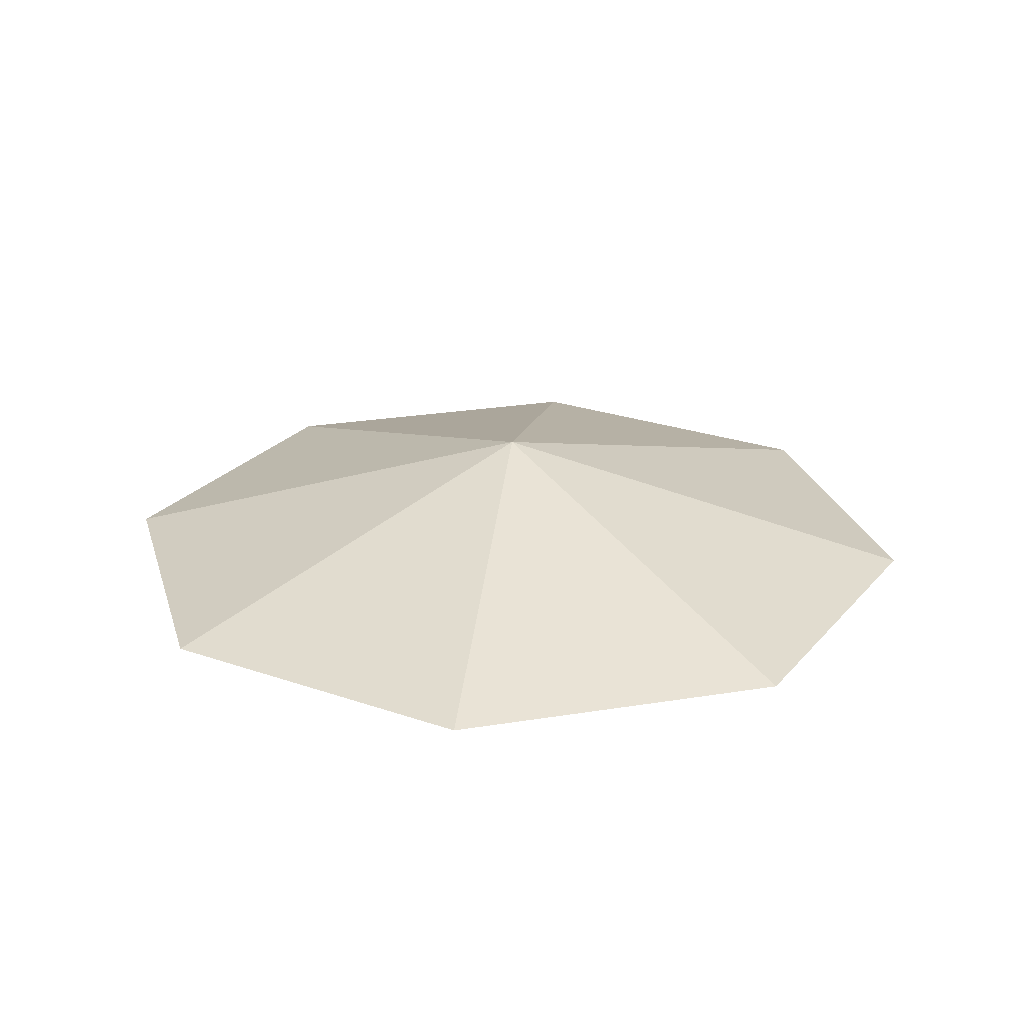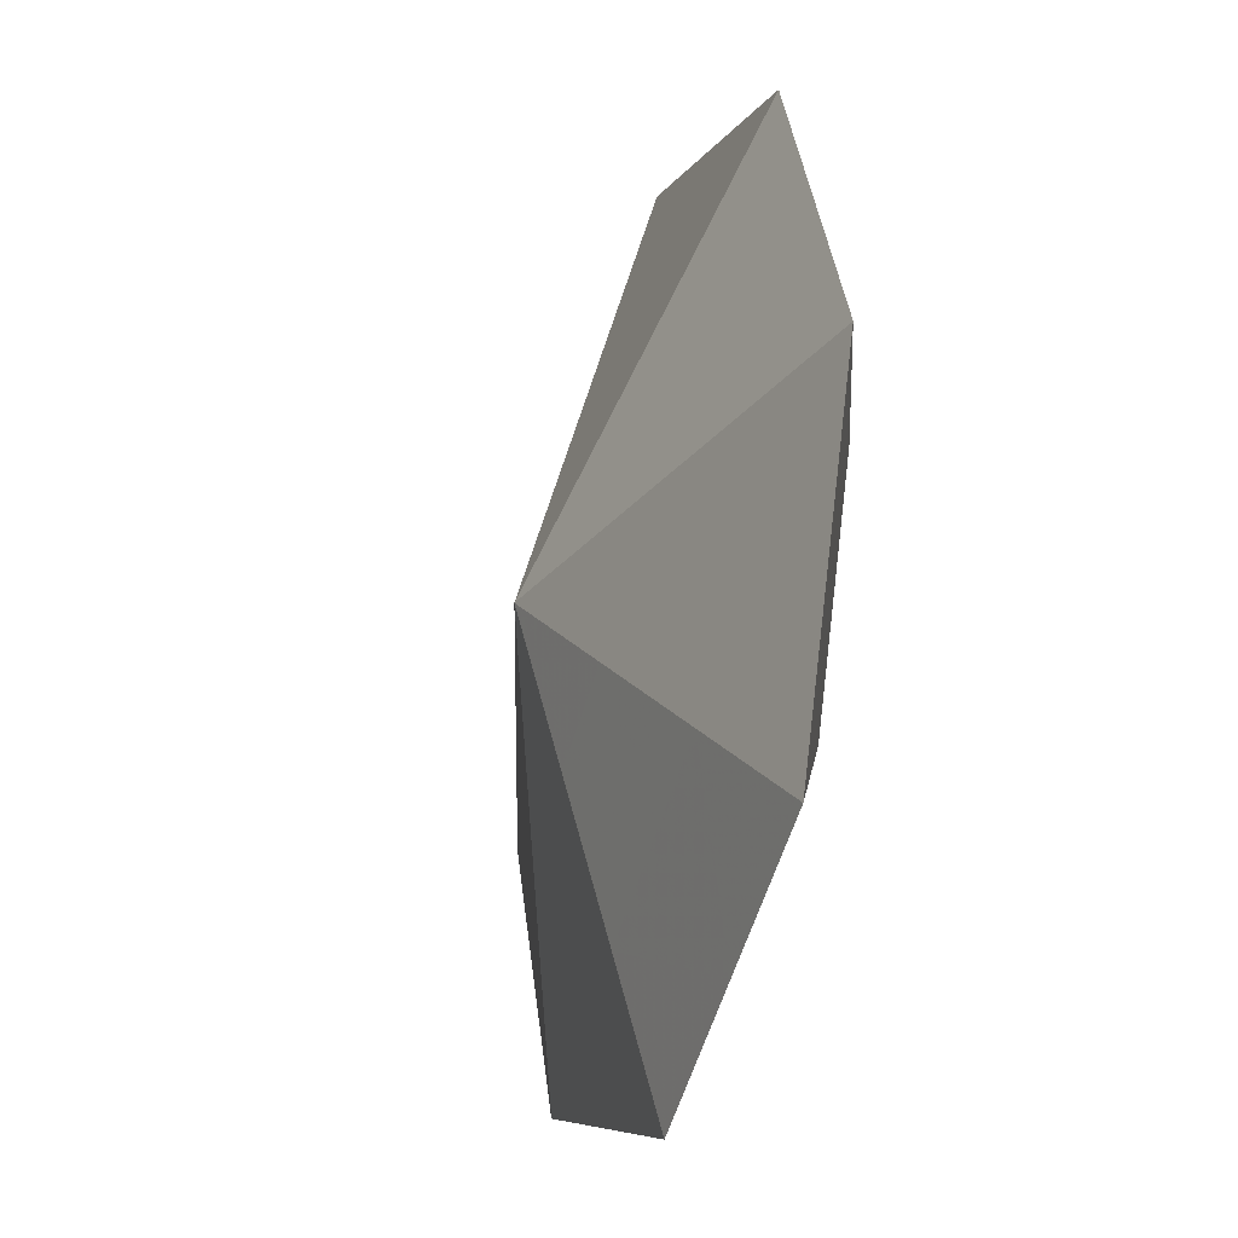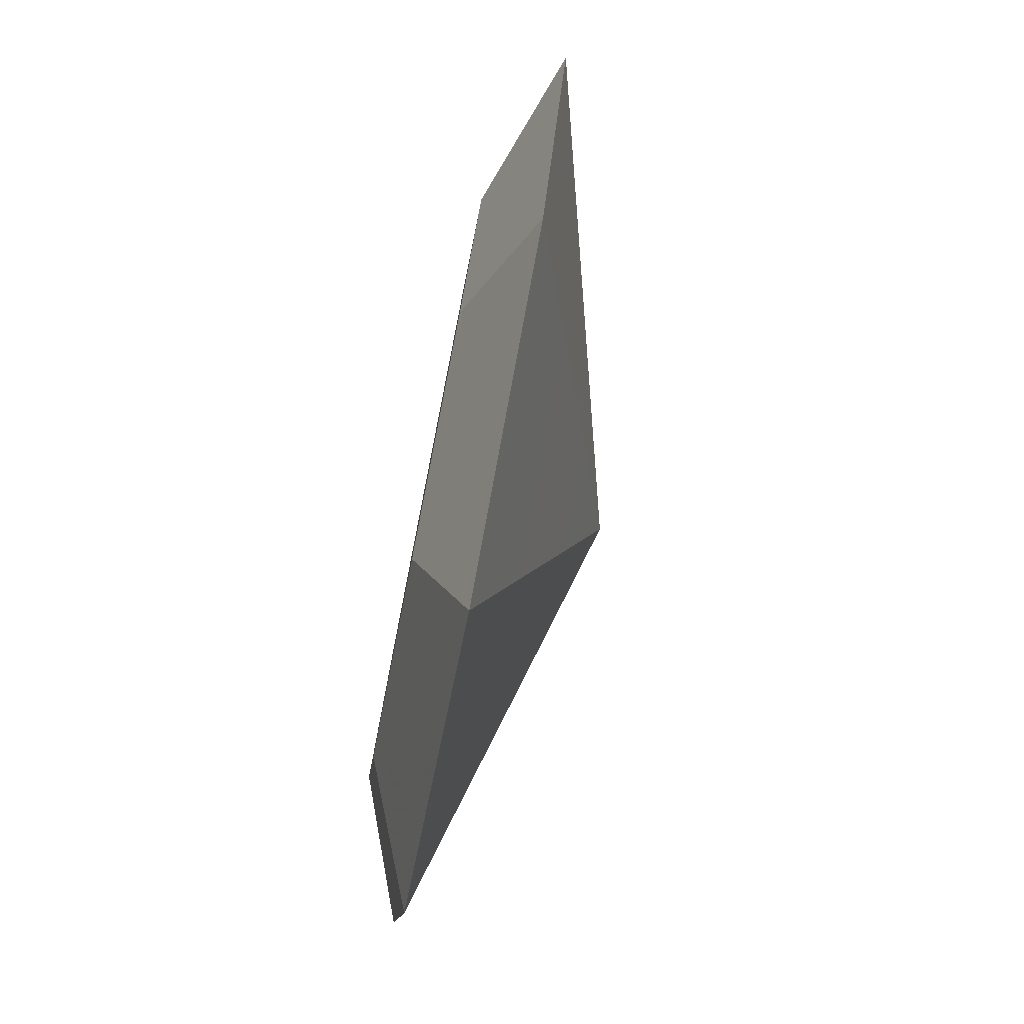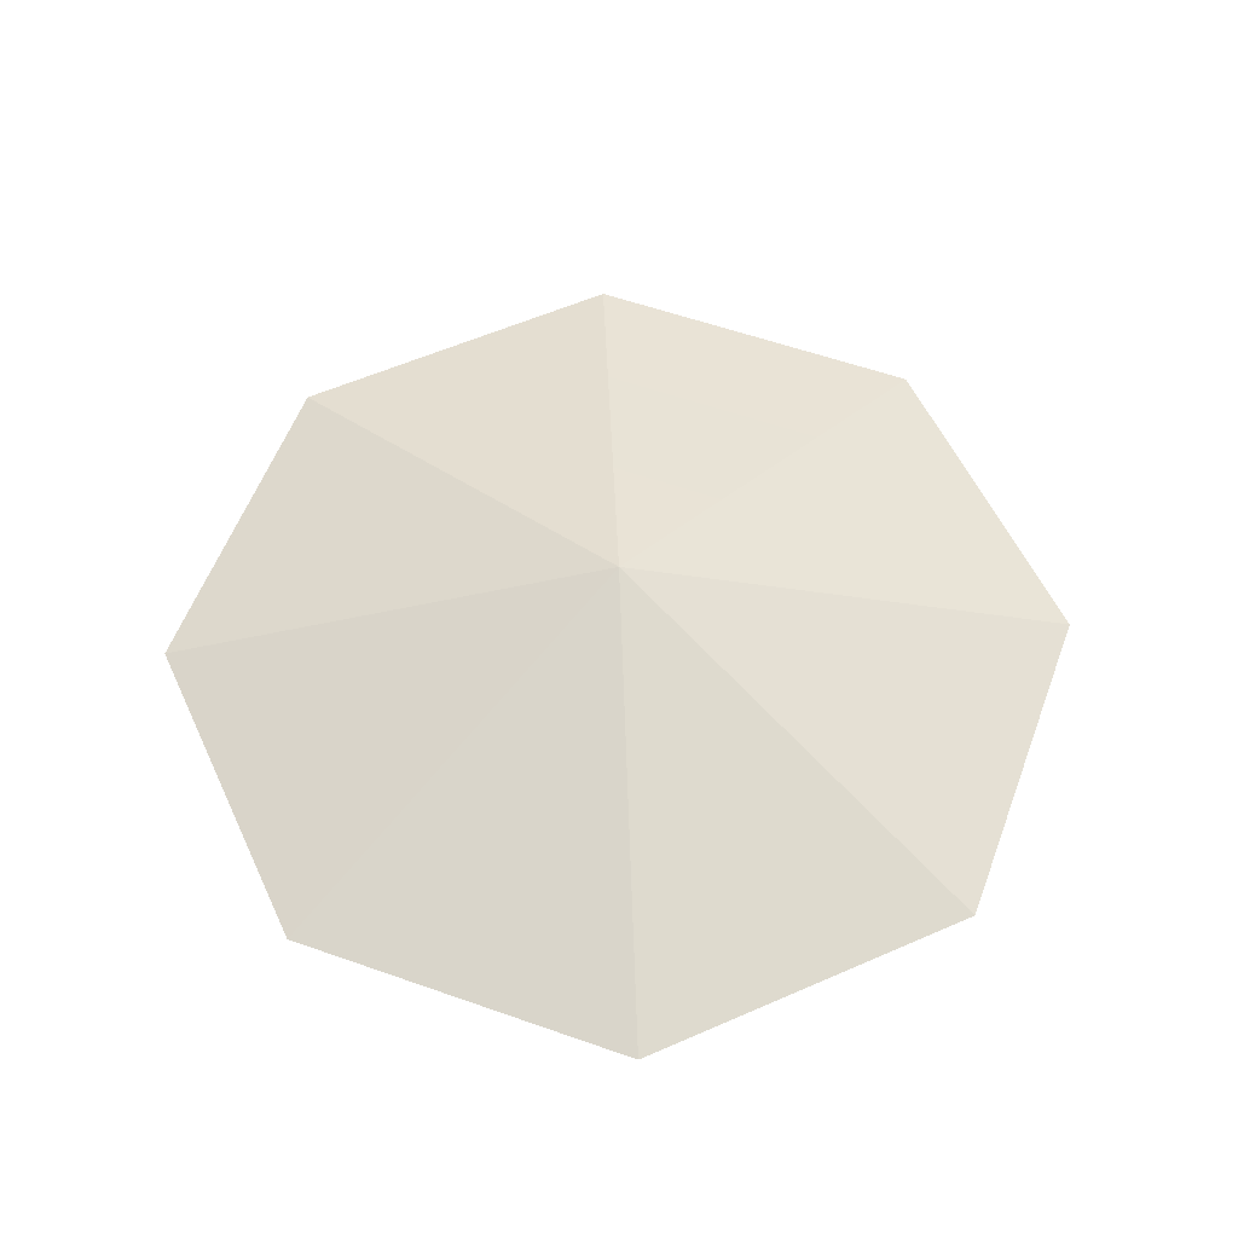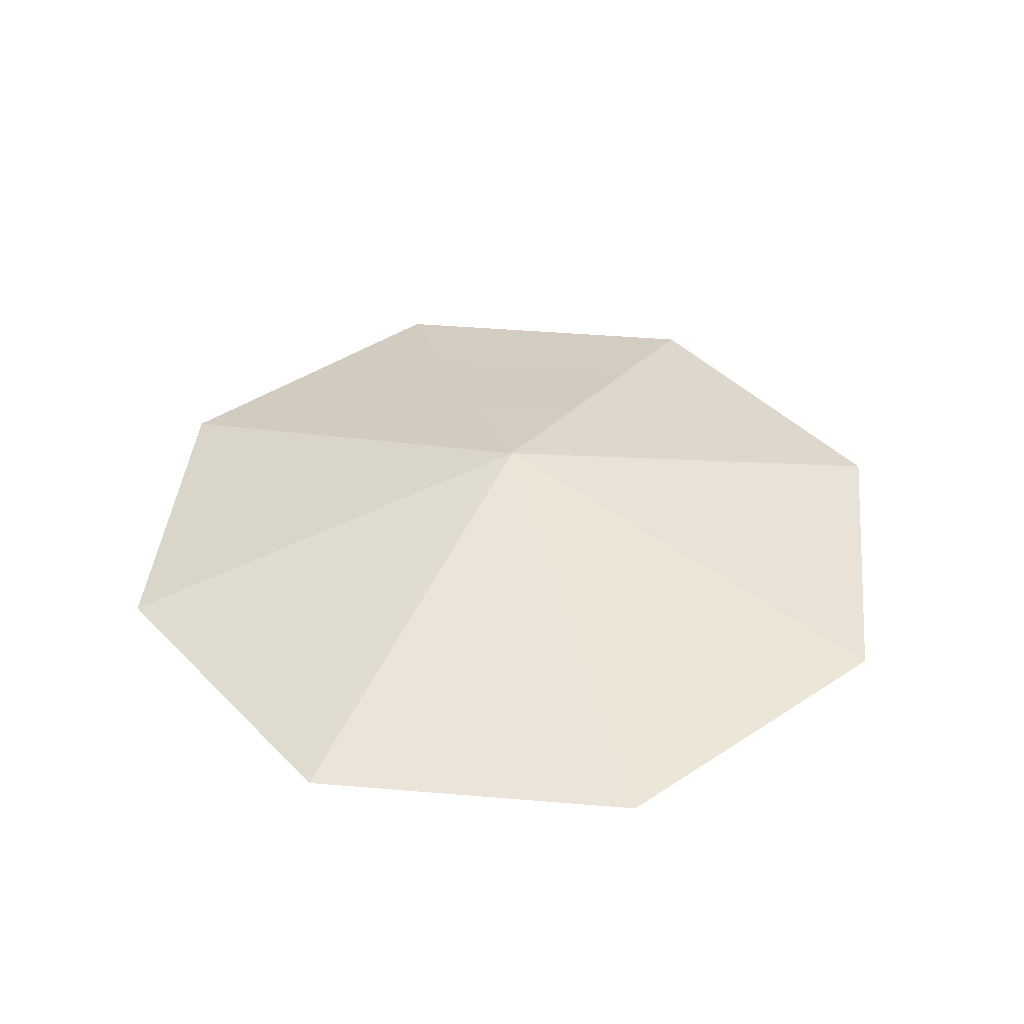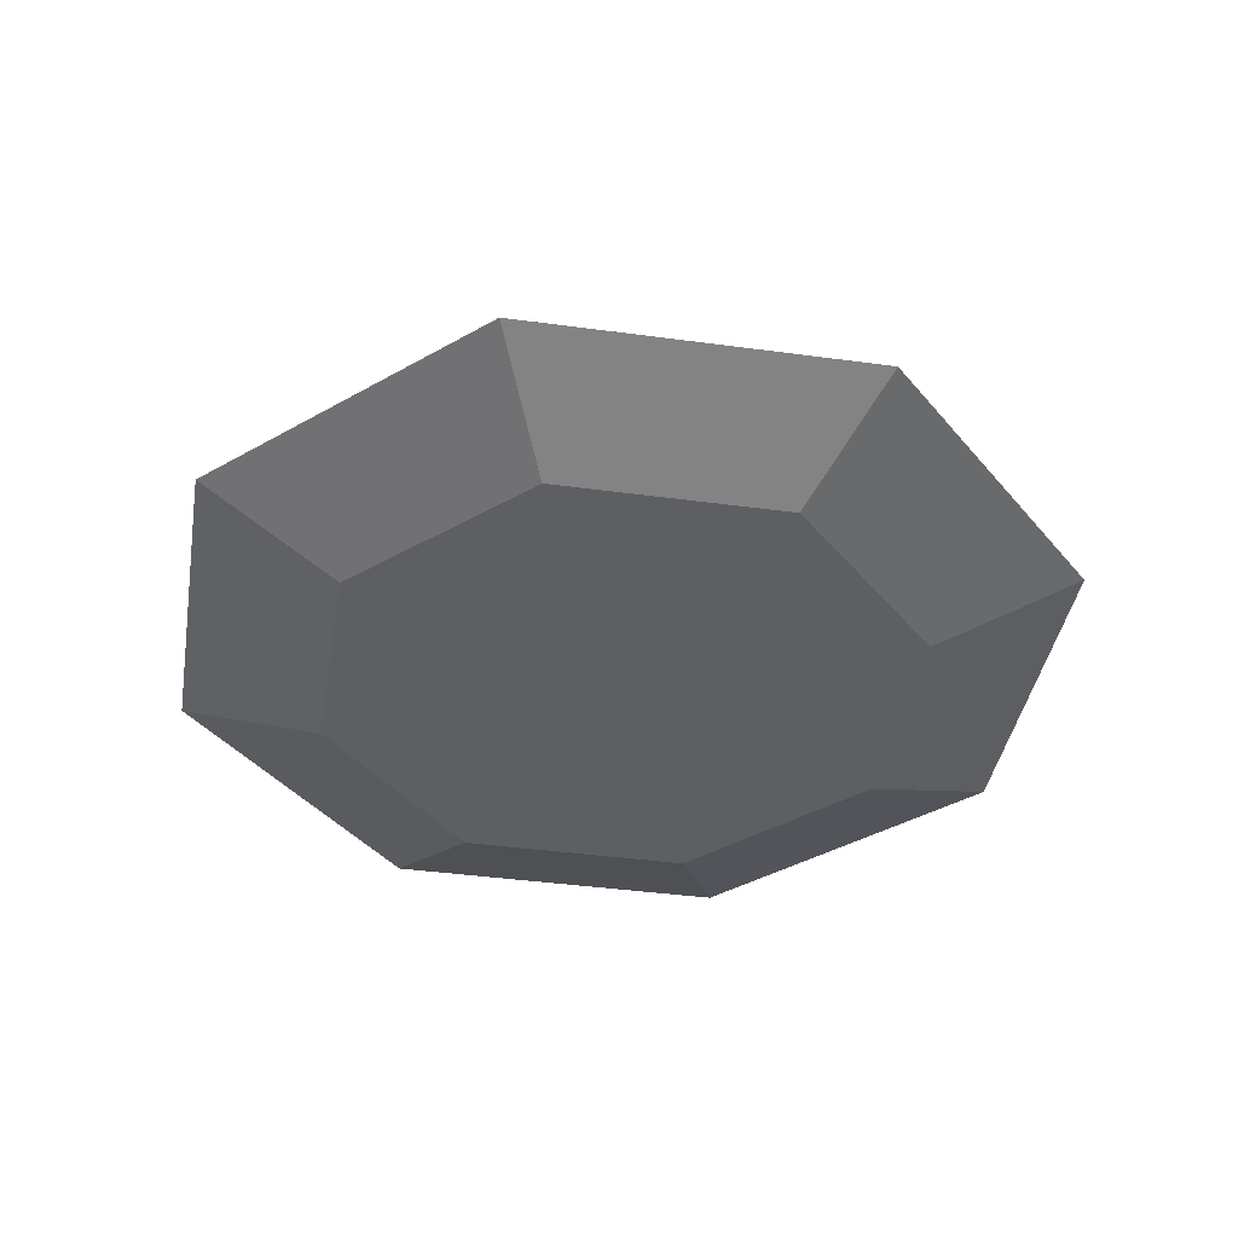
<metadata>
{"format":"obj","ext":"obj","renderer":"f3d","projection":"perspective","resolution":1024,"background":"white","views":[{"elev":24.6,"azim":142.4,"up":"+Z"},{"elev":-30.2,"azim":73.0,"up":"+Y"},{"elev":-78.7,"azim":-101.2,"up":"+Y"},{"elev":56.5,"azim":-92.2,"up":"+Z"},{"elev":40.8,"azim":-151.6,"up":"+Z"},{"elev":-39.8,"azim":-122.1,"up":"+Z"}]}
</metadata>
<code>
o obj_0
v -4 		-15 		1.2
v -1.643 		-15.98 		1.2
v -12.33 		-25 		0.6
v -8.714 		-29.71 		0
v -11.07 		-32.07 		1.2
v -12.54 		-28.54 		1.2
v -14 		-25 		1.2
v -10.67 		-25 		2.133
v -8.714 		-29.71 		2.133
v -4 		-18.33 		0
v -4 		-16.67 		0.6
v -4 		-31.67 		2.133
v -1.643 		-19.31 		0
v -12.05 		-20.29 		1.2
v -13.02 		-22.64 		1.2
v -8.714 		-20.29 		2.133
v -9.893 		-19.11 		0.6
v -4 		-25 		4
v -11.07 		-17.93 		1.2
v -7.333 		-25 		3.067
v -6.357 		-27.36 		3.067
v -4 		-35 		1.2
v -7.536 		-33.54 		1.2
v -4 		-28.33 		3.067
v -0.464 		-33.54 		1.2
v -1.643 		-27.36 		3.067
v -0.667 		-25 		3.067
v -4 		-18.33 		2.133
v -4 		-31.67 		0
v -9.69 		-22.64 		0
v -8.714 		-20.29 		0
v -10.67 		-25 		0
v -7.536 		-16.46 		1.2
v -1.643 		-22.64 		3.067
v 0.714 		-29.71 		0
v -4 		-21.67 		3.067
v 0.714 		-29.71 		2.133
v 3.071 		-32.07 		1.2
v -6.357 		-22.64 		3.067
v 2.667 		-25 		0
v 6 		-25 		1.2
v 4.536 		-28.54 		1.2
v 2.667 		-25 		2.133
v 0.714 		-20.29 		0
v 0.714 		-20.29 		2.133
v 4.536 		-21.46 		1.2
v 3.071 		-17.93 		1.2
v 1.893 		-19.11 		0.6
v 0.714 		-16.95 		1.2
g group_0_5658445
f 3 4 5
f 5 6 3
f 6 7 3
f 6 9 8
f 11 1 2
f 12 21 9
f 14 15 16
f 8 7 6
f 6 5 9
f 20 18 39
f 9 5 23
f 21 18 20
f 21 24 18
f 22 12 23
f 12 24 21
f 26 18 24
f 26 27 18
f 11 13 10
f 12 9 23
f 1 28 2
f 29 25 22
f 29 35 25
f 33 17 19
f 24 12 37
f 12 25 37
f 12 22 25
f 19 16 33
f 30 17 31
f 17 14 19
f 17 3 14
f 30 3 17
f 16 19 14
f 3 30 32
f 3 15 14
f 3 7 15
f 8 9 20
f 39 15 8
f 32 4 3
f 7 8 15
f 45 49 2
f 34 18 27
f 20 9 21
f 11 10 17
f 11 17 33
f 33 1 11
f 23 29 22
f 4 23 5
f 33 16 28
f 28 1 33
f 4 29 23
f 2 28 34
f 34 28 36
f 37 26 24
f 34 45 2
f 36 18 34
f 28 16 36
f 39 36 16
f 38 37 25
f 39 18 36
f 40 41 42
f 42 38 35
f 8 20 39
f 35 40 42
f 15 39 16
f 43 27 26
f 41 43 42
f 31 17 10
f 42 37 38
f 43 26 37
f 43 37 42
f 27 43 45
f 40 35 44
f 10 13 35
f 43 46 45
f 41 46 43
f 46 47 45
f 44 48 40
f 46 48 47
f 41 40 48
f 13 44 35
f 41 48 46
f 31 35 30
f 10 35 31
f 35 29 30
f 29 4 30
f 32 30 4
f 2 48 11
f 44 13 48
f 48 2 49
f 49 47 48
f 13 11 48
f 34 27 45
f 49 45 47
f 38 25 35

</code>
